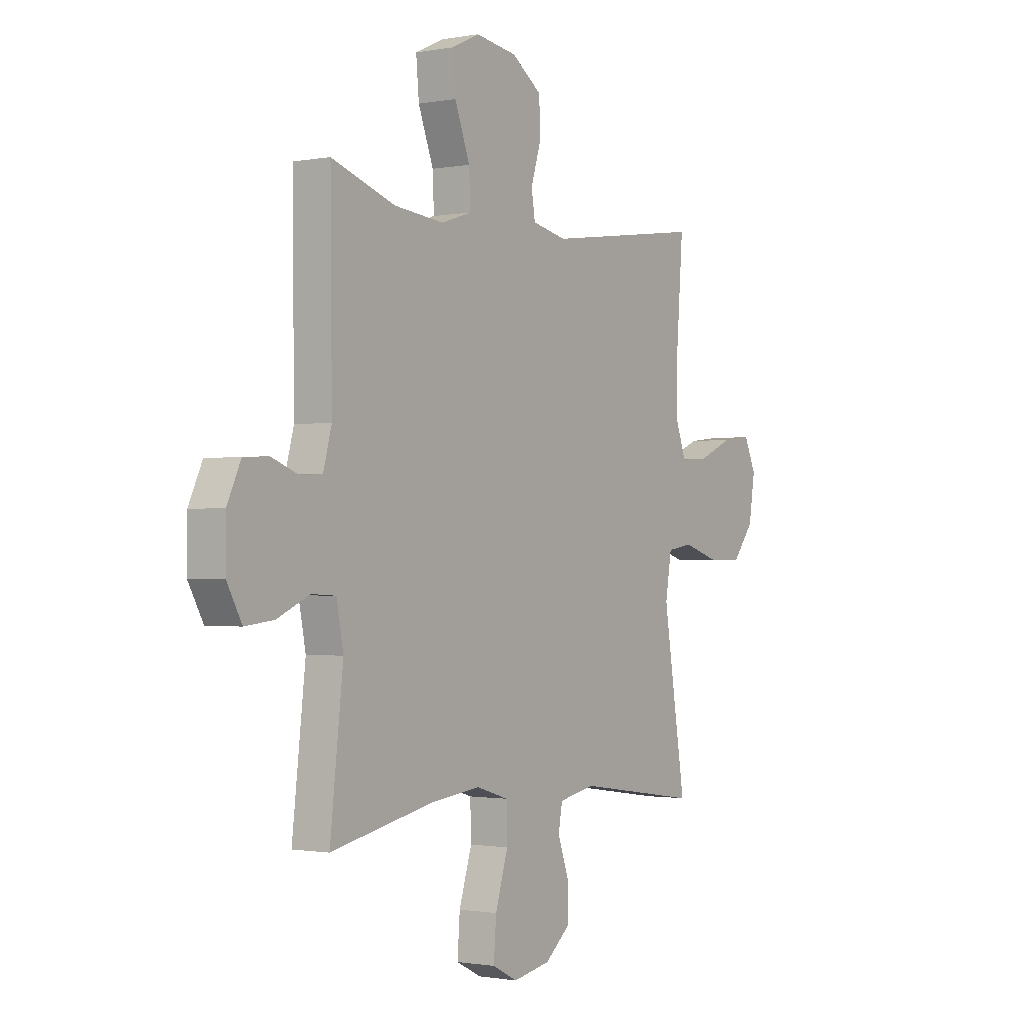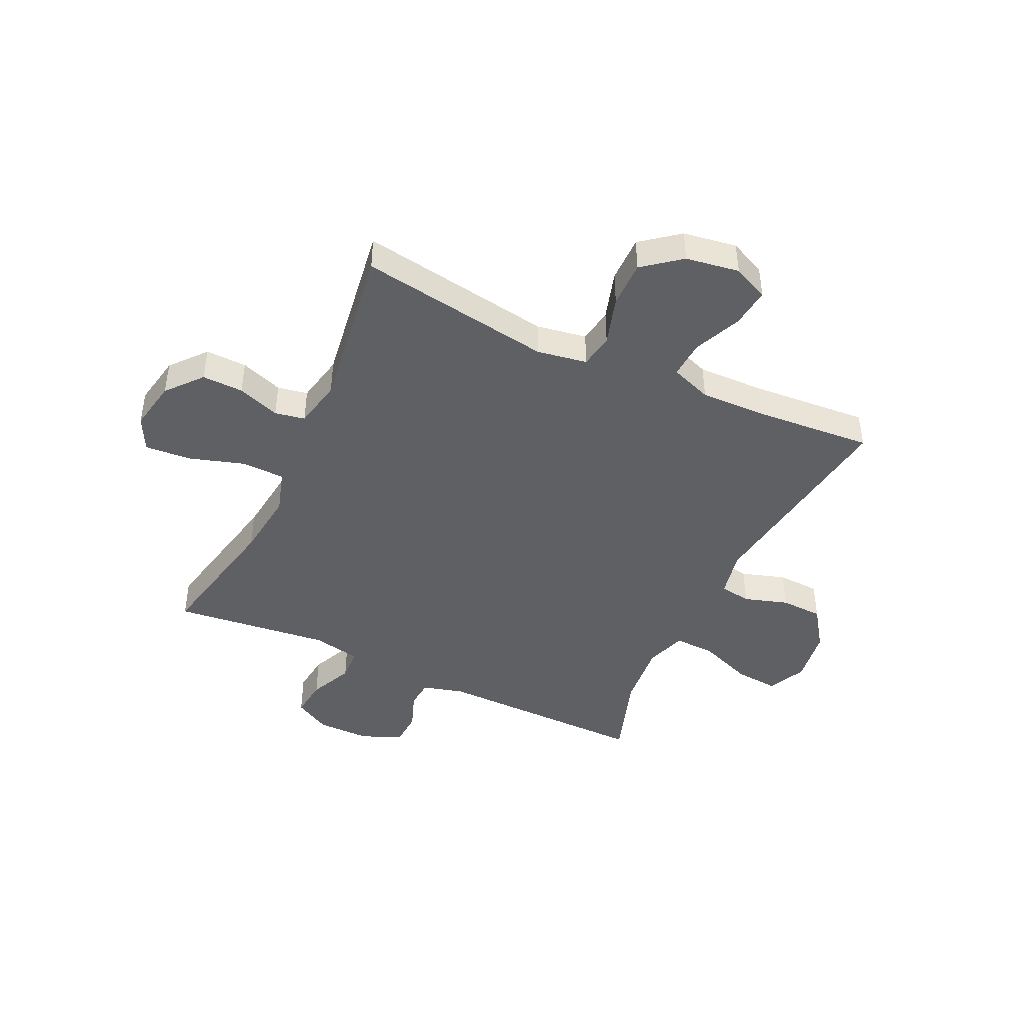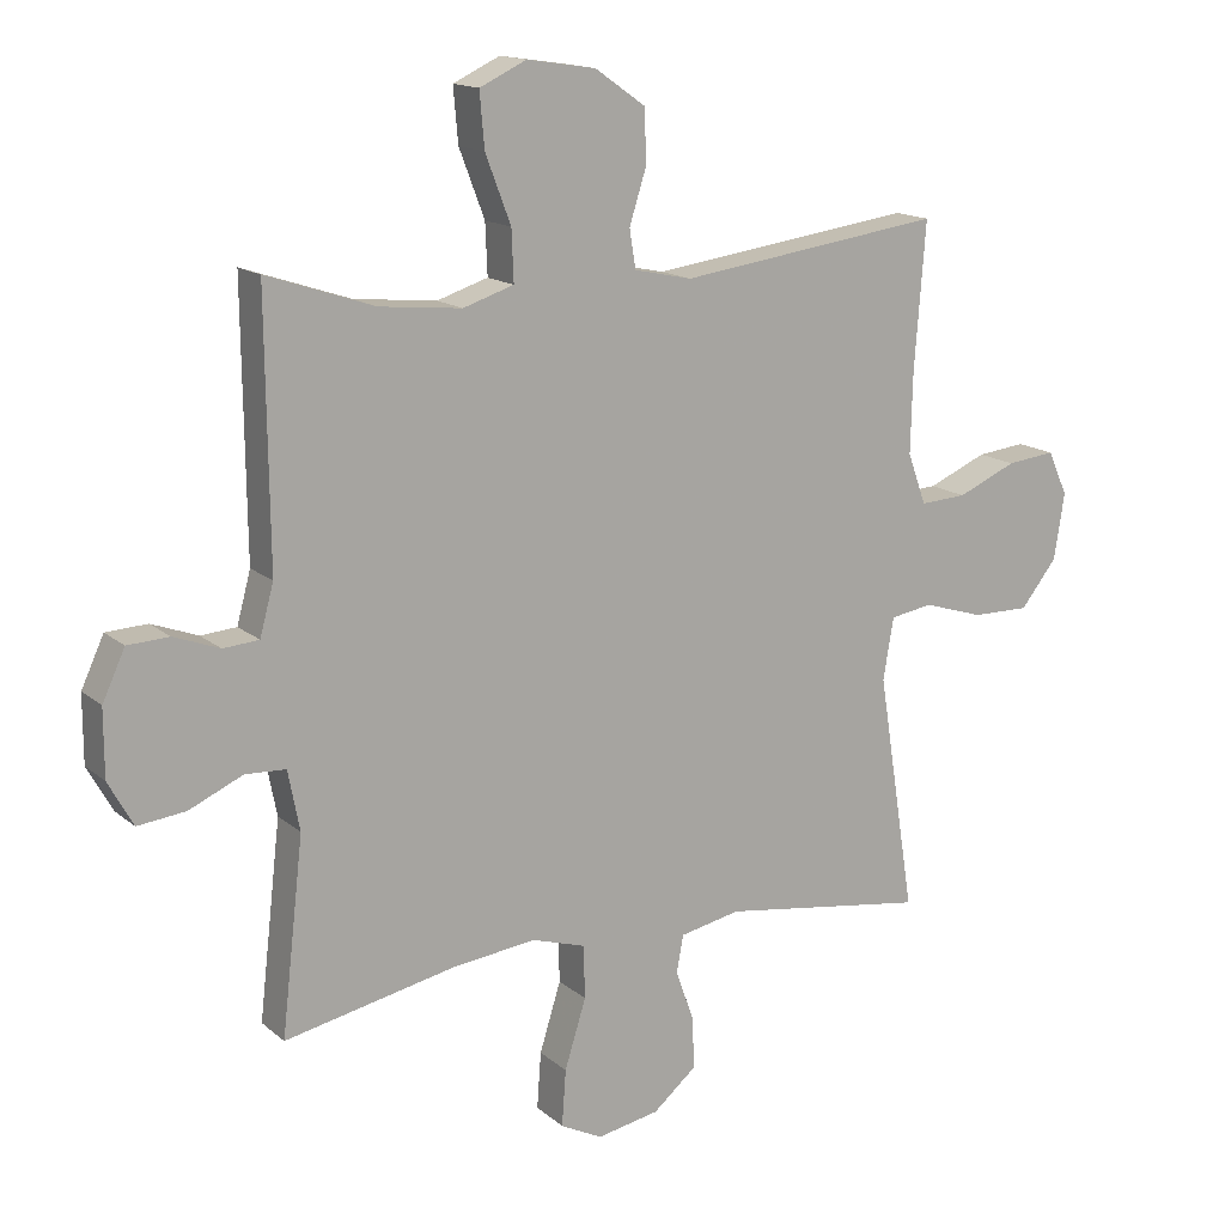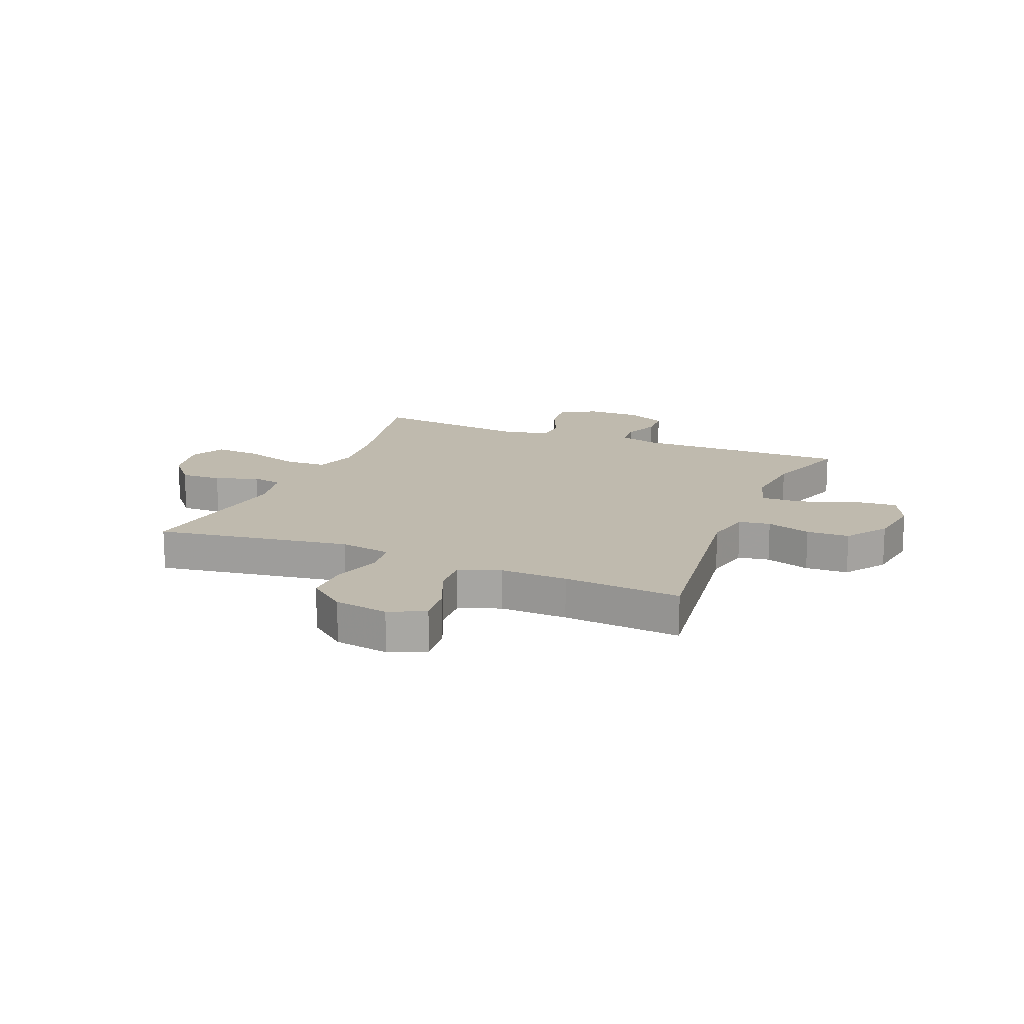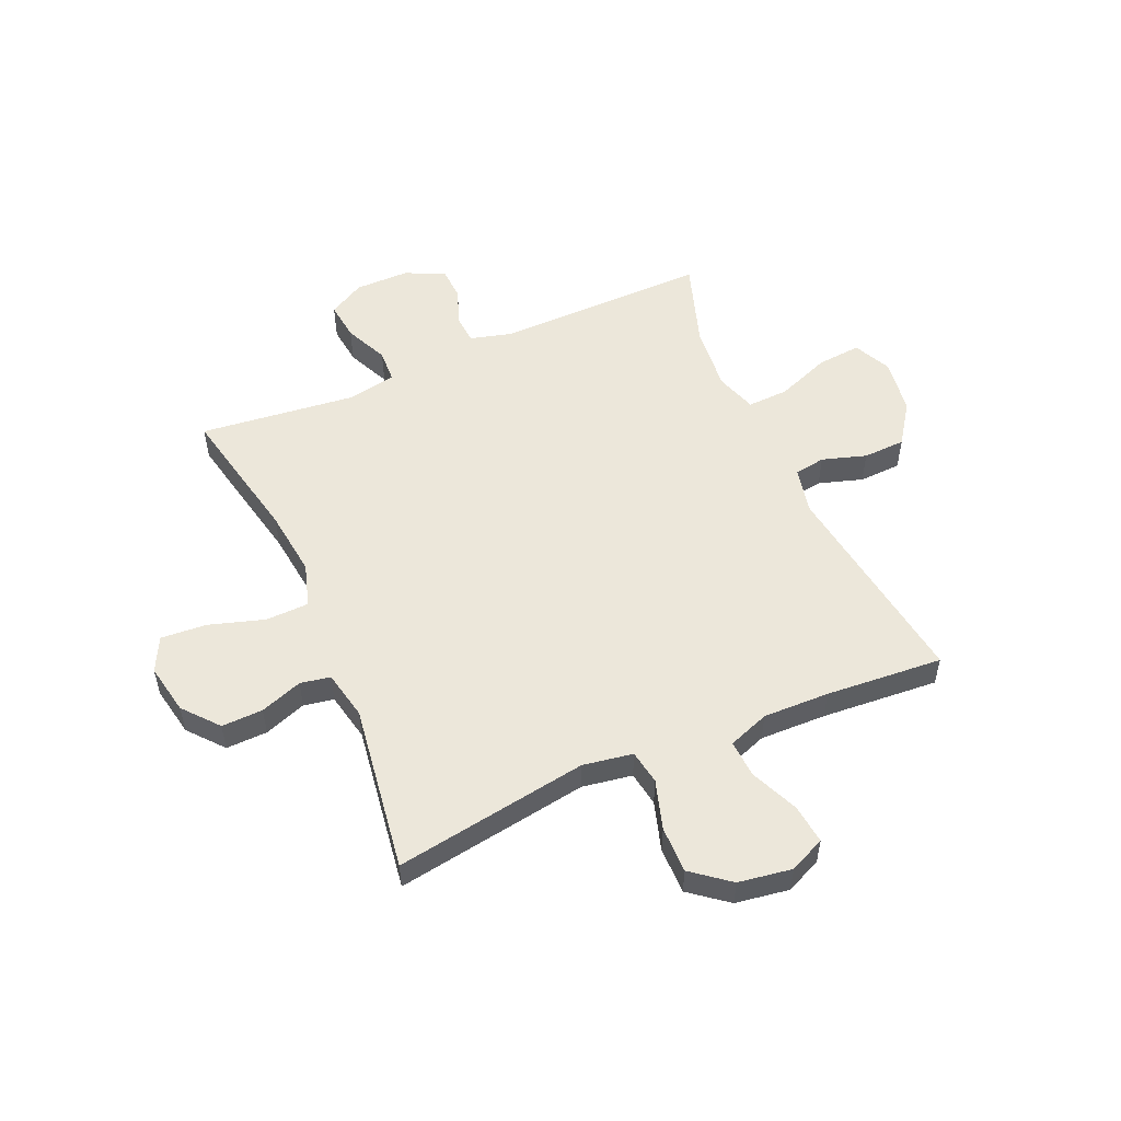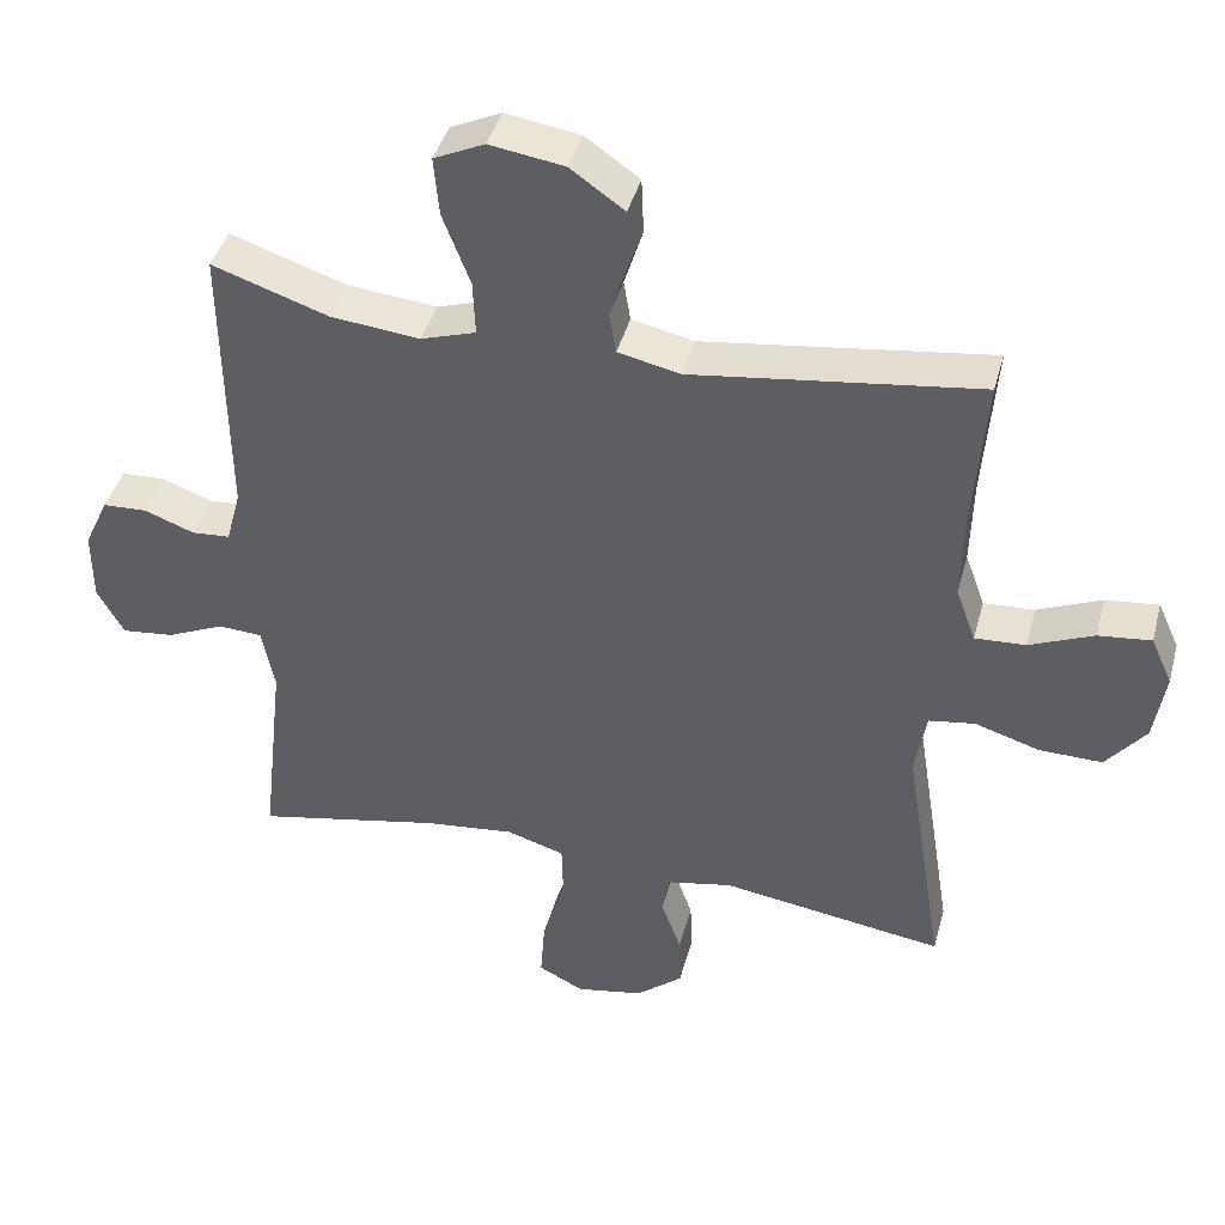
<metadata>
{"format":"obj","ext":"obj","renderer":"f3d","projection":"perspective","resolution":1024,"background":"white","views":[{"elev":-1.1,"azim":124.2,"up":"+Z"},{"elev":-44.1,"azim":-115.2,"up":"+Y"},{"elev":15.0,"azim":149.2,"up":"+Z"},{"elev":15.8,"azim":-67.5,"up":"+Y"},{"elev":53.3,"azim":-113.7,"up":"+Y"},{"elev":42.1,"azim":-165.1,"up":"+Z"}]}
</metadata>
<code>
v -0.5 0.07 0.5
v -0.115 0.07 0.447
v -0.031 0.07 0.465
v -0.022 0.07 0.521
v -0.047 0.07 0.6
v -0.044 0.07 0.676
v 0.029 0.07 0.727
v 0.129 0.07 0.742
v 0.197 0.07 0.71
v 0.19 0.07 0.631
v 0.153 0.07 0.534
v 0.15 0.07 0.46
v 0.224 0.07 0.436
v 0.344 0.07 0.448
v 0.5 0.07 0.5
v 0.496 0.07 0.117
v 0.516 0.07 0.043
v 0.568 0.07 0.039
v 0.635 0.07 0.064
v 0.695 0.07 0.061
v 0.728 0.07 -0.01
v 0.728 0.07 -0.107
v 0.692 0.07 -0.172
v 0.622 0.07 -0.164
v 0.544 0.07 -0.129
v 0.485 0.07 -0.132
v 0.468 0.07 -0.219
v 0.5 0.07 -0.5
v 0.249 0.07 -0.448
v 0.128 0.07 -0.434
v 0.05 0.07 -0.458
v 0.048 0.07 -0.535
v 0.079 0.07 -0.635
v 0.085 0.07 -0.717
v 0.024 0.07 -0.748
v -0.067 0.07 -0.731
v -0.13 0.07 -0.678
v -0.128 0.07 -0.604
v -0.101 0.07 -0.528
v -0.111 0.07 -0.474
v -0.199 0.07 -0.456
v -0.5 0.07 -0.5
v -0.445 0.07 -0.153
v -0.46 0.07 -0.063
v -0.522 0.07 -0.053
v -0.61 0.07 -0.08
v -0.694 0.07 -0.081
v -0.747 0.07 -0.014
v -0.762 0.07 0.082
v -0.733 0.07 0.146
v -0.662 0.07 0.138
v -0.576 0.07 0.101
v -0.508 0.07 0.097
v -0.481 0.07 0.171
v -0.484 0.07 0.29
v -0.5 0 0.5
v -0.115 0 0.447
v -0.031 0 0.465
v -0.022 0 0.521
v -0.047 0 0.6
v -0.044 0 0.676
v 0.029 0 0.727
v 0.129 0 0.742
v 0.197 0 0.71
v 0.19 0 0.631
v 0.153 0 0.534
v 0.15 0 0.46
v 0.224 0 0.436
v 0.344 0 0.448
v 0.5 0 0.5
v 0.496 0 0.117
v 0.516 0 0.043
v 0.568 0 0.039
v 0.635 0 0.064
v 0.695 0 0.061
v 0.728 0 -0.01
v 0.728 0 -0.107
v 0.692 0 -0.172
v 0.622 0 -0.164
v 0.544 0 -0.129
v 0.485 0 -0.132
v 0.468 0 -0.219
v 0.5 0 -0.5
v 0.249 0 -0.448
v 0.128 0 -0.434
v 0.05 0 -0.458
v 0.048 0 -0.535
v 0.079 0 -0.635
v 0.085 0 -0.717
v 0.024 0 -0.748
v -0.067 0 -0.731
v -0.13 0 -0.678
v -0.128 0 -0.604
v -0.101 0 -0.528
v -0.111 0 -0.474
v -0.199 0 -0.456
v -0.5 0 -0.5
v -0.445 0 -0.153
v -0.46 0 -0.063
v -0.522 0 -0.053
v -0.61 0 -0.08
v -0.694 0 -0.081
v -0.747 0 -0.014
v -0.762 0 0.082
v -0.733 0 0.146
v -0.662 0 0.138
v -0.576 0 0.101
v -0.508 0 0.097
v -0.481 0 0.171
v -0.484 0 0.29
f 49 50 51 52
f 49 52 53
f 48 49 53
f 45 46 47 48
f 44 45 48 53
f 41 42 43
f 40 41 43 44
f 36 37 38 39
f 34 35 36 39
f 32 33 34 39
f 31 32 39 40
f 30 31 40 44
f 27 28 29
f 26 27 29 30
f 22 23 24 25
f 22 25 26
f 21 22 26
f 18 19 20 21
f 17 18 21 26
f 16 17 26 30
f 14 15 16 30
f 8 9 10 11
f 8 11 12
f 7 8 12
f 4 5 6 7
f 3 4 7 12
f 2 3 12 13
f 55 1 2
f 54 55 2 13
f 30 44 53 54
f 13 14 30 54
f 107 106 105 104
f 108 107 104
f 108 104 103
f 103 102 101 100
f 108 103 100 99
f 98 97 96
f 99 98 96 95
f 94 93 92 91
f 94 91 90 89
f 94 89 88 87
f 95 94 87 86
f 99 95 86 85
f 84 83 82
f 85 84 82 81
f 80 79 78 77
f 81 80 77
f 81 77 76
f 76 75 74 73
f 81 76 73 72
f 85 81 72 71
f 85 71 70 69
f 66 65 64 63
f 67 66 63
f 67 63 62
f 62 61 60 59
f 67 62 59 58
f 68 67 58 57
f 57 56 110
f 68 57 110 109
f 109 108 99 85
f 109 85 69 68
f 1 56 57 2
f 2 57 58 3
f 3 58 59 4
f 4 59 60 5
f 5 60 61 6
f 6 61 62 7
f 7 62 63 8
f 8 63 64 9
f 9 64 65 10
f 10 65 66 11
f 11 66 67 12
f 12 67 68 13
f 13 68 69 14
f 14 69 70 15
f 15 70 71 16
f 16 71 72 17
f 17 72 73 18
f 18 73 74 19
f 19 74 75 20
f 20 75 76 21
f 21 76 77 22
f 22 77 78 23
f 23 78 79 24
f 24 79 80 25
f 25 80 81 26
f 26 81 82 27
f 27 82 83 28
f 28 83 84 29
f 29 84 85 30
f 30 85 86 31
f 31 86 87 32
f 32 87 88 33
f 33 88 89 34
f 34 89 90 35
f 35 90 91 36
f 36 91 92 37
f 37 92 93 38
f 38 93 94 39
f 39 94 95 40
f 40 95 96 41
f 41 96 97 42
f 42 97 98 43
f 43 98 99 44
f 44 99 100 45
f 45 100 101 46
f 46 101 102 47
f 47 102 103 48
f 48 103 104 49
f 49 104 105 50
f 50 105 106 51
f 51 106 107 52
f 52 107 108 53
f 53 108 109 54
f 54 109 110 55
f 55 110 56 1

</code>
